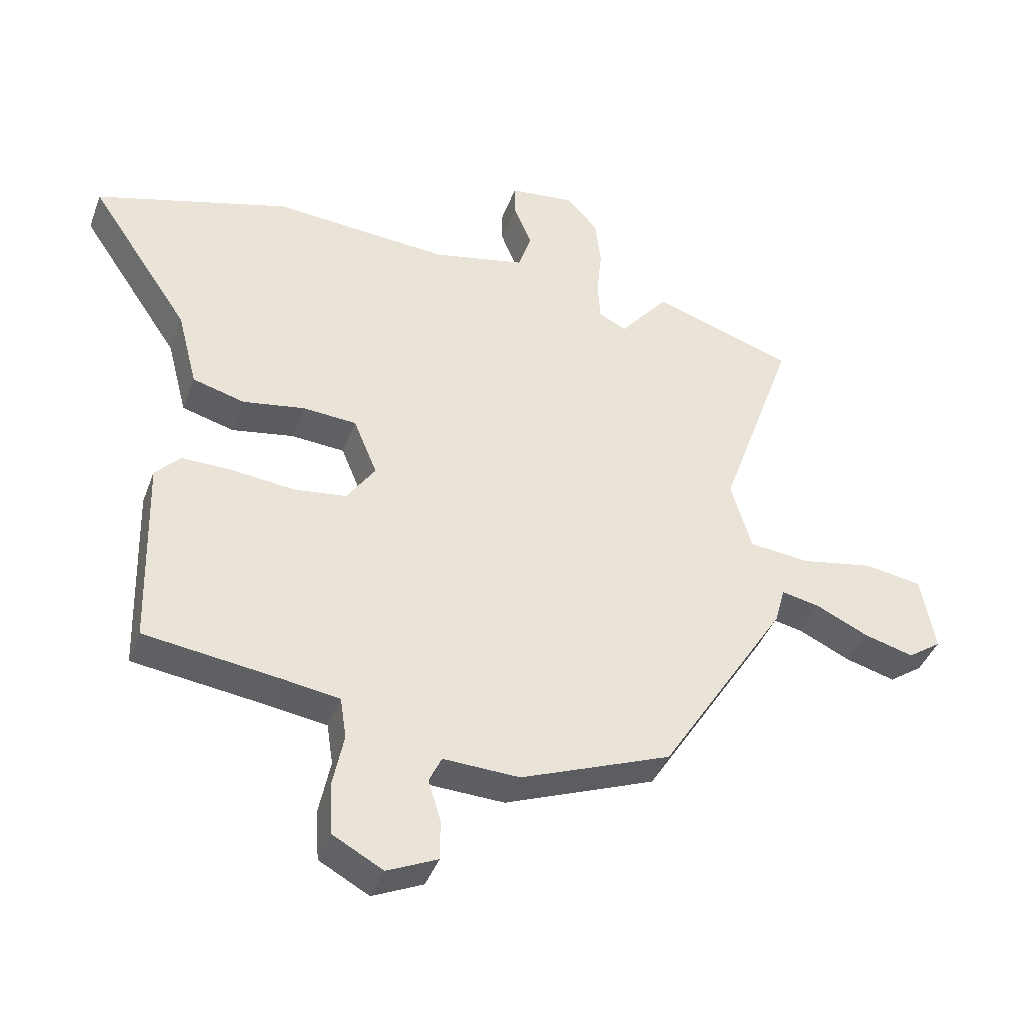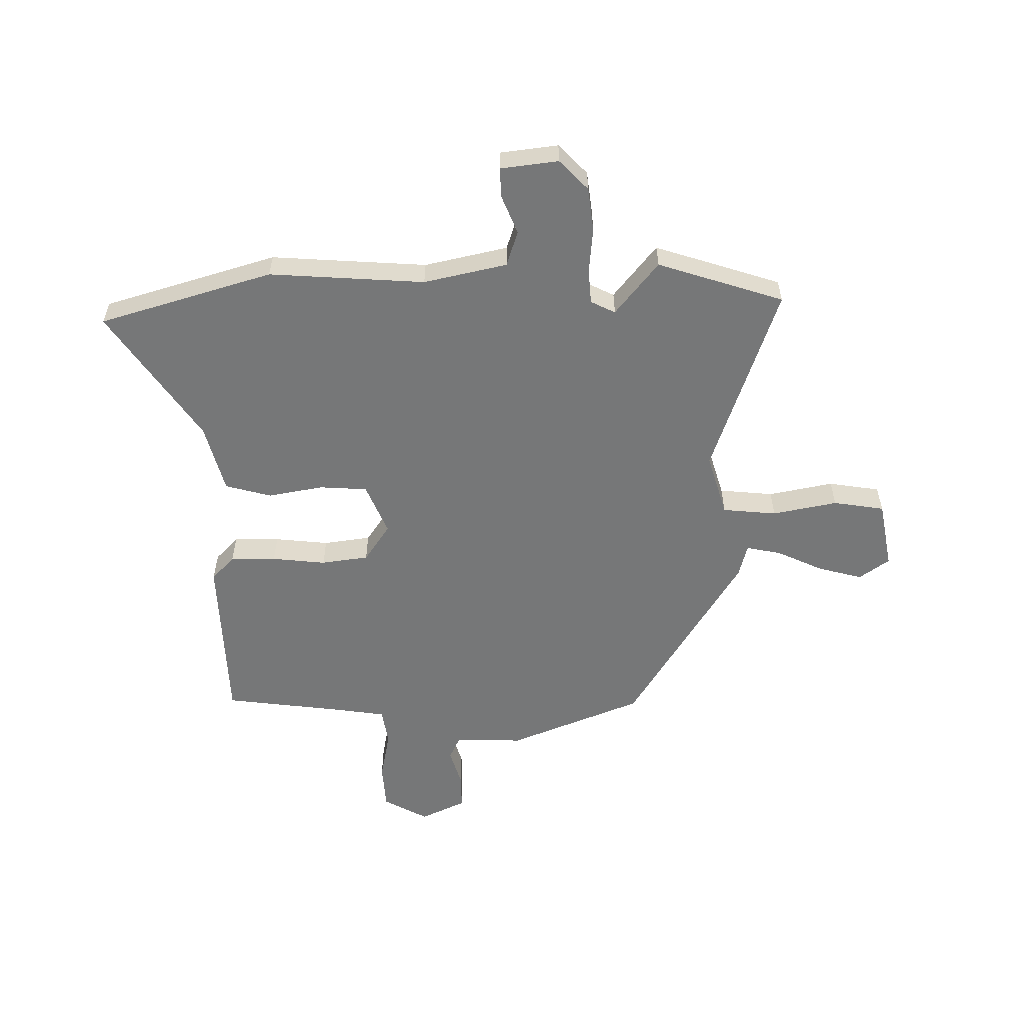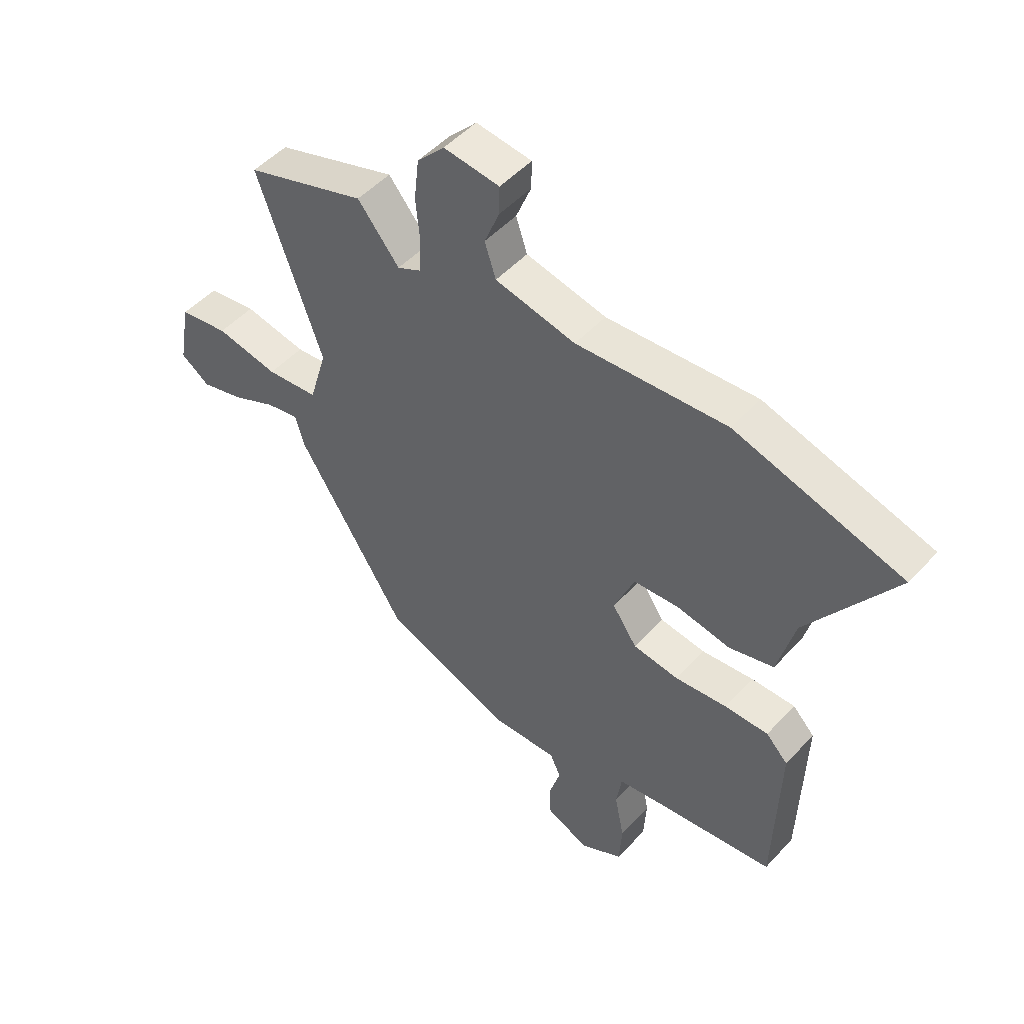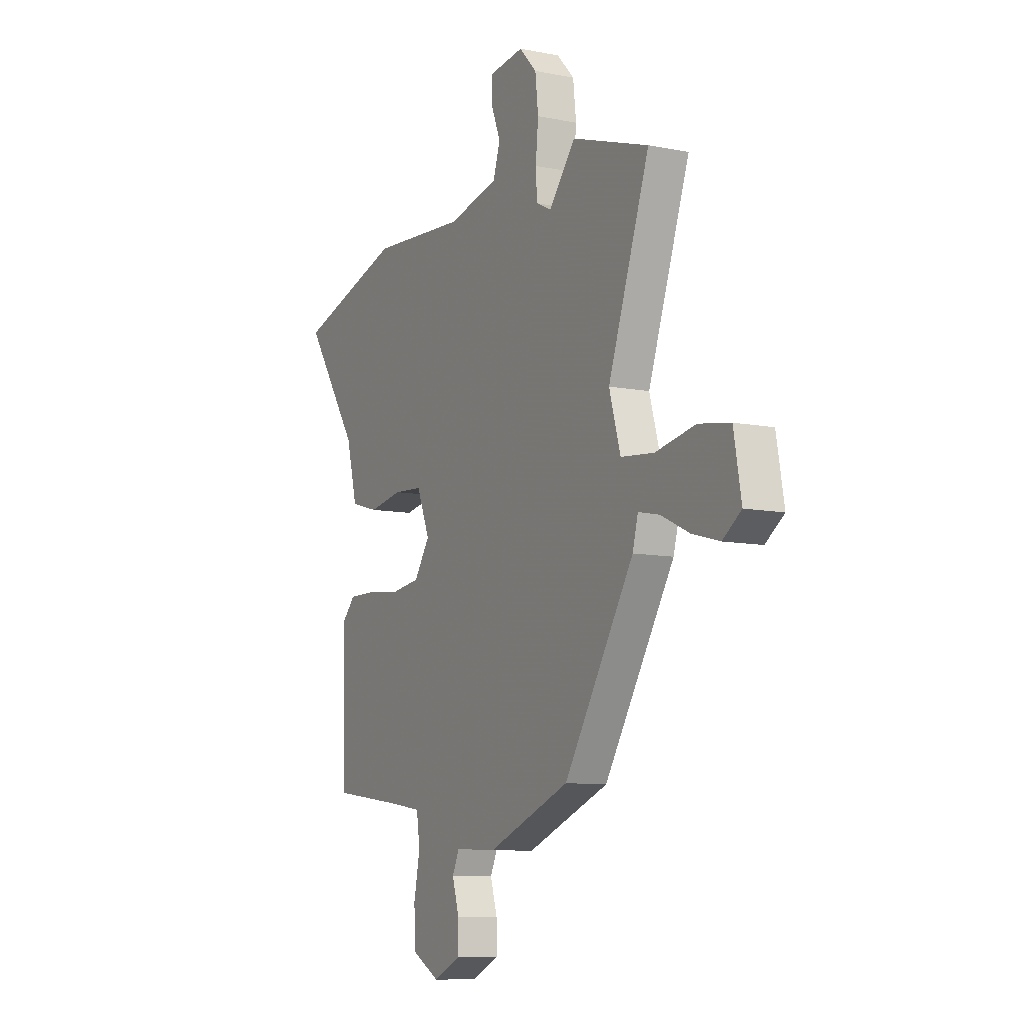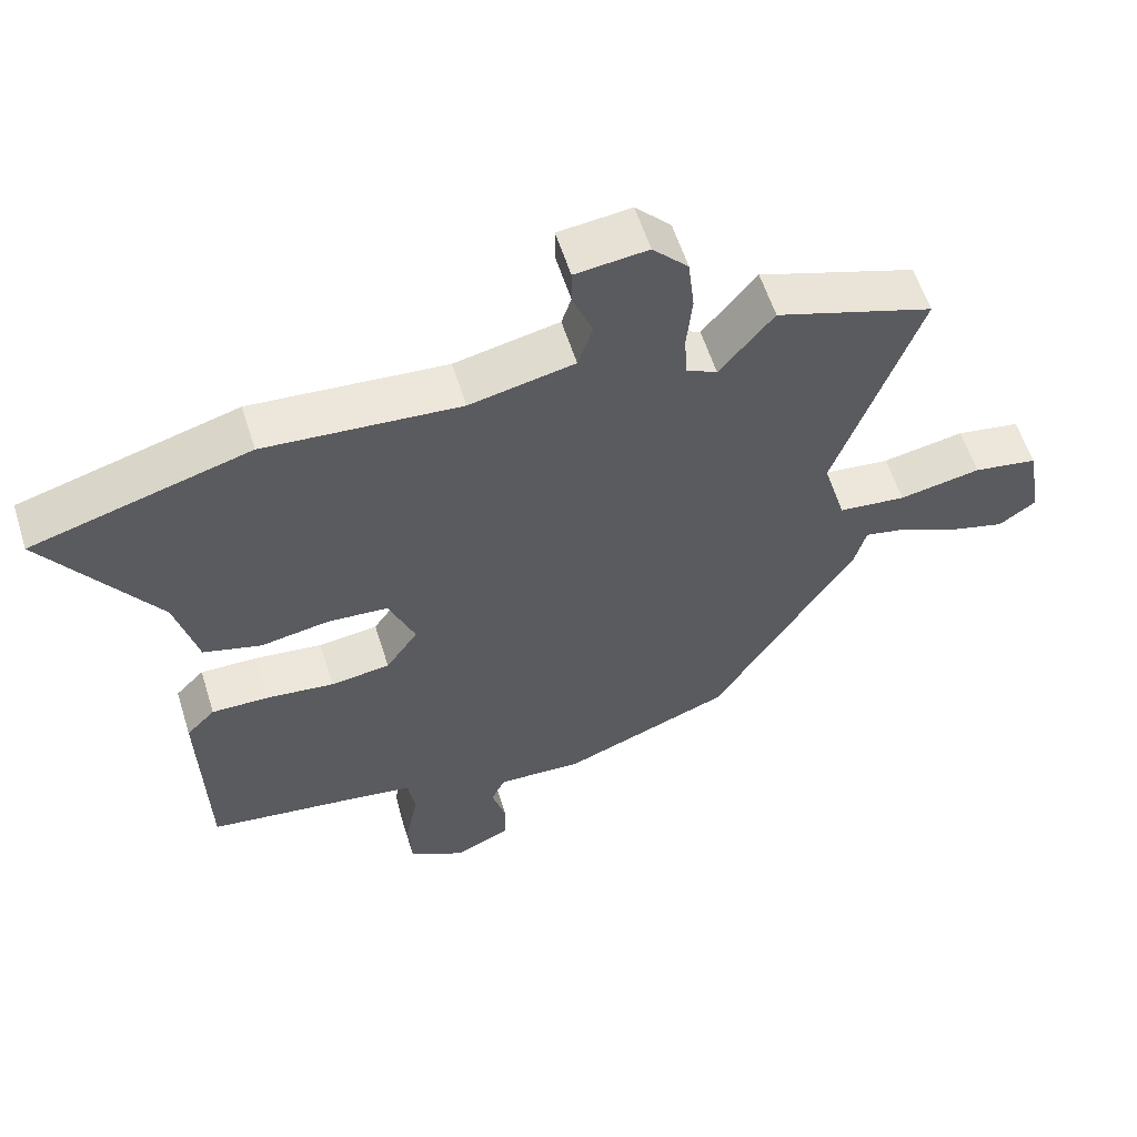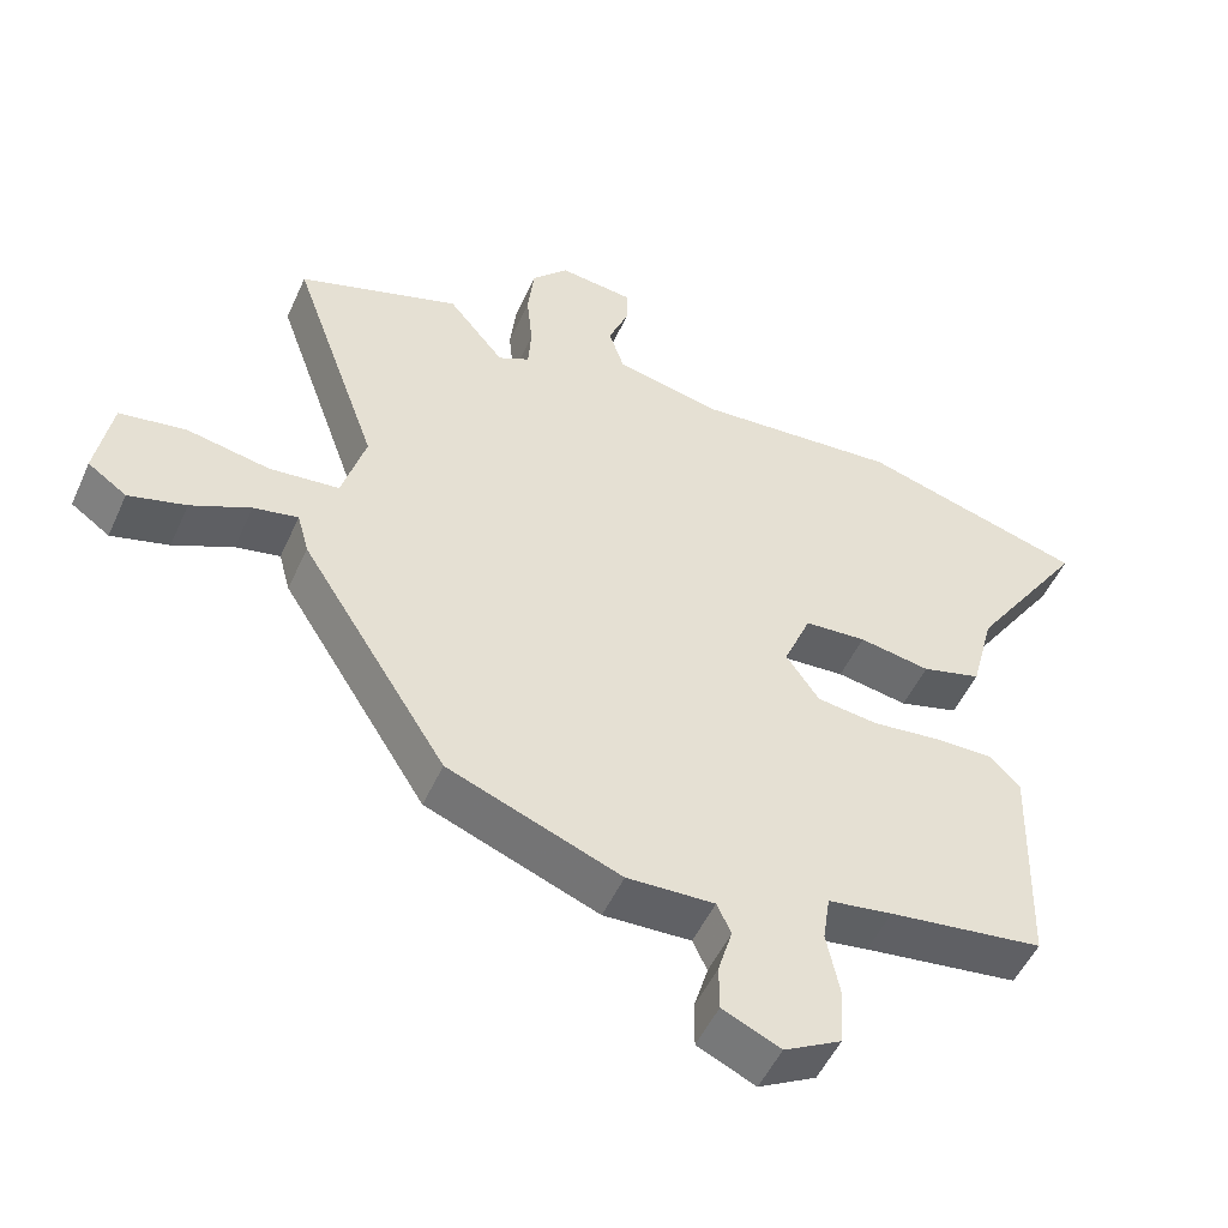
<metadata>
{"format":"obj","ext":"obj","renderer":"f3d","projection":"perspective","resolution":1024,"background":"white","views":[{"elev":-40.9,"azim":-19.4,"up":"+Z"},{"elev":-57.0,"azim":1.1,"up":"+Y"},{"elev":49.8,"azim":-139.4,"up":"+Z"},{"elev":-9.4,"azim":62.3,"up":"+Z"},{"elev":58.0,"azim":-17.3,"up":"+Z"},{"elev":-51.0,"azim":156.2,"up":"+Z"}]}
</metadata>
<code>
v 0.353 0.07 0.549
v 0.579 0.07 0.474
v 0.458 0.07 0.132
v 0.491 0.07 0.019
v 0.588 0.07 0.009
v 0.705 0.07 0.031
v 0.797 0.07 0.016
v 0.819 0.07 -0.107
v 0.765 0.07 -0.145
v 0.685 0.07 -0.123
v 0.602 0.07 -0.084
v 0.54 0.07 -0.071
v 0.524 0.07 -0.13
v 0.32 0.07 -0.454
v 0.079 0.07 -0.548
v -0.043 0.07 -0.543
v -0.063 0.07 -0.586
v -0.043 0.07 -0.653
v -0.043 0.07 -0.717
v -0.124 0.07 -0.754
v -0.204 0.07 -0.71
v -0.209 0.07 -0.628
v -0.191 0.07 -0.539
v -0.201 0.07 -0.473
v -0.291 0.07 -0.459
v -0.507 0.07 -0.43
v -0.516 0.07 -0.12
v -0.475 0.07 -0.078
v -0.393 0.07 -0.079
v -0.296 0.07 -0.09
v -0.211 0.07 -0.079
v -0.165 0.07 -0.012
v -0.203 0.07 0.08
v -0.289 0.07 0.086
v -0.388 0.07 0.069
v -0.471 0.07 0.092
v -0.503 0.07 0.216
v -0.663 0.07 0.453
v -0.351 0.07 0.543
v -0.071 0.07 0.522
v 0.079 0.07 0.554
v 0.1 0.07 0.618
v 0.072 0.07 0.688
v 0.071 0.07 0.741
v 0.175 0.07 0.753
v 0.226 0.07 0.699
v 0.235 0.07 0.62
v 0.227 0.07 0.539
v 0.231 0.07 0.476
v 0.275 0.07 0.454
v 0.353 0 0.549
v 0.579 0 0.474
v 0.458 0 0.132
v 0.491 0 0.019
v 0.588 0 0.009
v 0.705 0 0.031
v 0.797 0 0.016
v 0.819 0 -0.107
v 0.765 0 -0.145
v 0.685 0 -0.123
v 0.602 0 -0.084
v 0.54 0 -0.071
v 0.524 0 -0.13
v 0.32 0 -0.454
v 0.079 0 -0.548
v -0.043 0 -0.543
v -0.063 0 -0.586
v -0.043 0 -0.653
v -0.043 0 -0.717
v -0.124 0 -0.754
v -0.204 0 -0.71
v -0.209 0 -0.628
v -0.191 0 -0.539
v -0.201 0 -0.473
v -0.291 0 -0.459
v -0.507 0 -0.43
v -0.516 0 -0.12
v -0.475 0 -0.078
v -0.393 0 -0.079
v -0.296 0 -0.09
v -0.211 0 -0.079
v -0.165 0 -0.012
v -0.203 0 0.08
v -0.289 0 0.086
v -0.388 0 0.069
v -0.471 0 0.092
v -0.503 0 0.216
v -0.663 0 0.453
v -0.351 0 0.543
v -0.071 0 0.522
v 0.079 0 0.554
v 0.1 0 0.618
v 0.072 0 0.688
v 0.071 0 0.741
v 0.175 0 0.753
v 0.226 0 0.699
v 0.235 0 0.62
v 0.227 0 0.539
v 0.231 0 0.476
v 0.275 0 0.454
f 45 46 47 48
f 45 48 49
f 42 43 44 45
f 41 42 45 49
f 40 41 49
f 37 38 39 40
f 37 40 49 50
f 34 35 36 37
f 33 34 37 50
f 27 28 29 30
f 25 26 27 30
f 24 25 30 31
f 23 24 31 32
f 21 22 23
f 20 21 23
f 17 18 19 20
f 17 20 23 32
f 13 14 15 16
f 12 13 16
f 8 9 10 11
f 8 11 12
f 5 6 7 8
f 4 5 8 12
f 50 1 2 3
f 32 33 50 3
f 16 17 32
f 4 12 16 32
f 3 4 32
f 98 97 96 95
f 99 98 95
f 95 94 93 92
f 99 95 92 91
f 99 91 90
f 90 89 88 87
f 100 99 90 87
f 87 86 85 84
f 100 87 84 83
f 80 79 78 77
f 80 77 76 75
f 81 80 75 74
f 82 81 74 73
f 73 72 71
f 73 71 70
f 70 69 68 67
f 82 73 70 67
f 66 65 64 63
f 66 63 62
f 61 60 59 58
f 62 61 58
f 58 57 56 55
f 62 58 55 54
f 53 52 51 100
f 53 100 83 82
f 82 67 66
f 82 66 62 54
f 82 54 53
f 1 51 52 2
f 2 52 53 3
f 3 53 54 4
f 4 54 55 5
f 5 55 56 6
f 6 56 57 7
f 7 57 58 8
f 8 58 59 9
f 9 59 60 10
f 10 60 61 11
f 11 61 62 12
f 12 62 63 13
f 13 63 64 14
f 14 64 65 15
f 15 65 66 16
f 16 66 67 17
f 17 67 68 18
f 18 68 69 19
f 19 69 70 20
f 20 70 71 21
f 21 71 72 22
f 22 72 73 23
f 23 73 74 24
f 24 74 75 25
f 25 75 76 26
f 26 76 77 27
f 27 77 78 28
f 28 78 79 29
f 29 79 80 30
f 30 80 81 31
f 31 81 82 32
f 32 82 83 33
f 33 83 84 34
f 34 84 85 35
f 35 85 86 36
f 36 86 87 37
f 37 87 88 38
f 38 88 89 39
f 39 89 90 40
f 40 90 91 41
f 41 91 92 42
f 42 92 93 43
f 43 93 94 44
f 44 94 95 45
f 45 95 96 46
f 46 96 97 47
f 47 97 98 48
f 48 98 99 49
f 49 99 100 50
f 50 100 51 1

</code>
